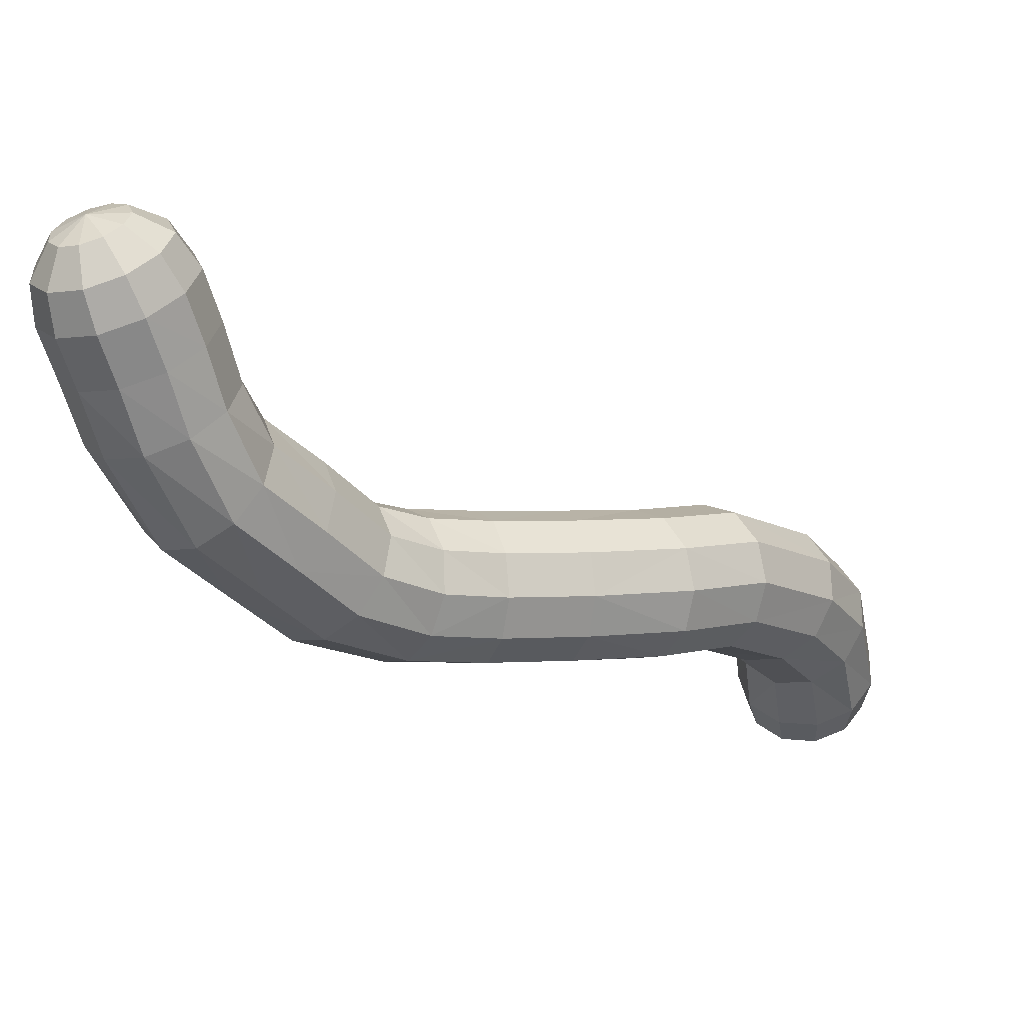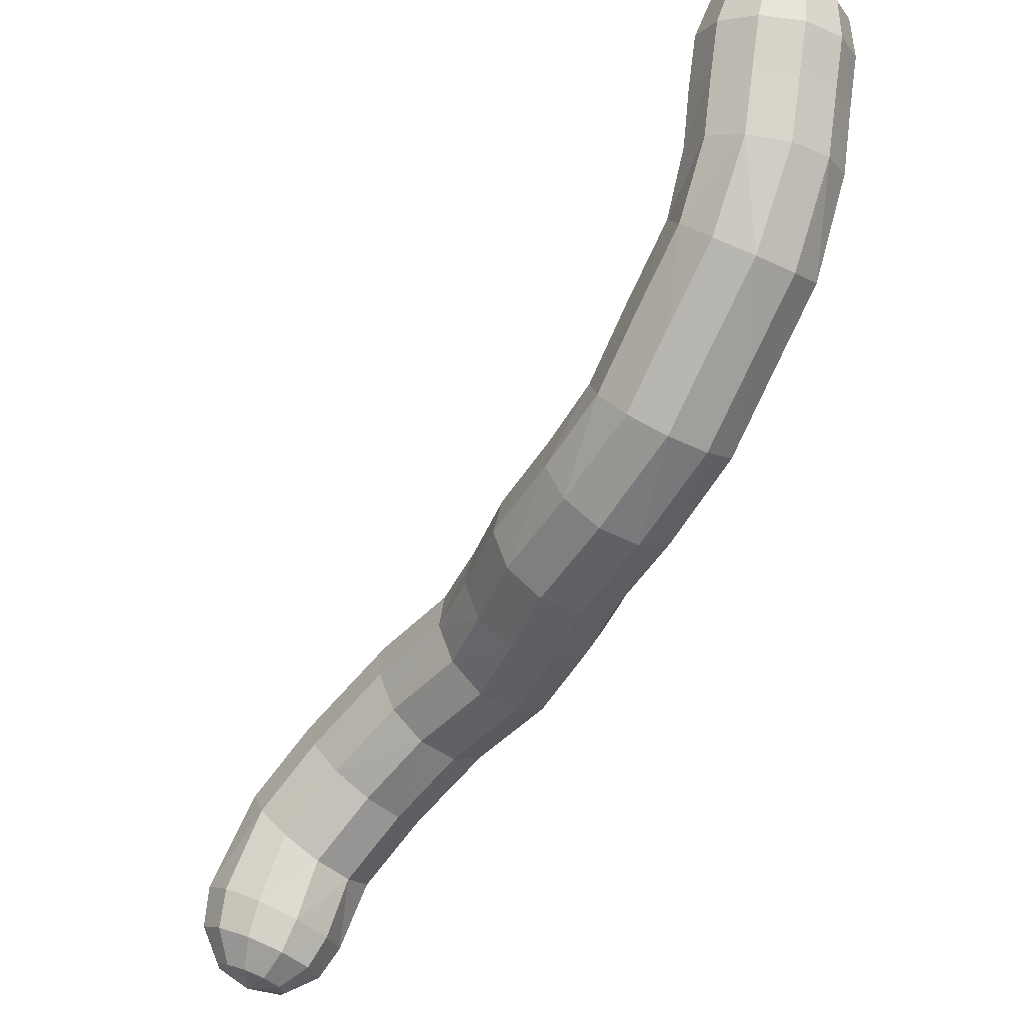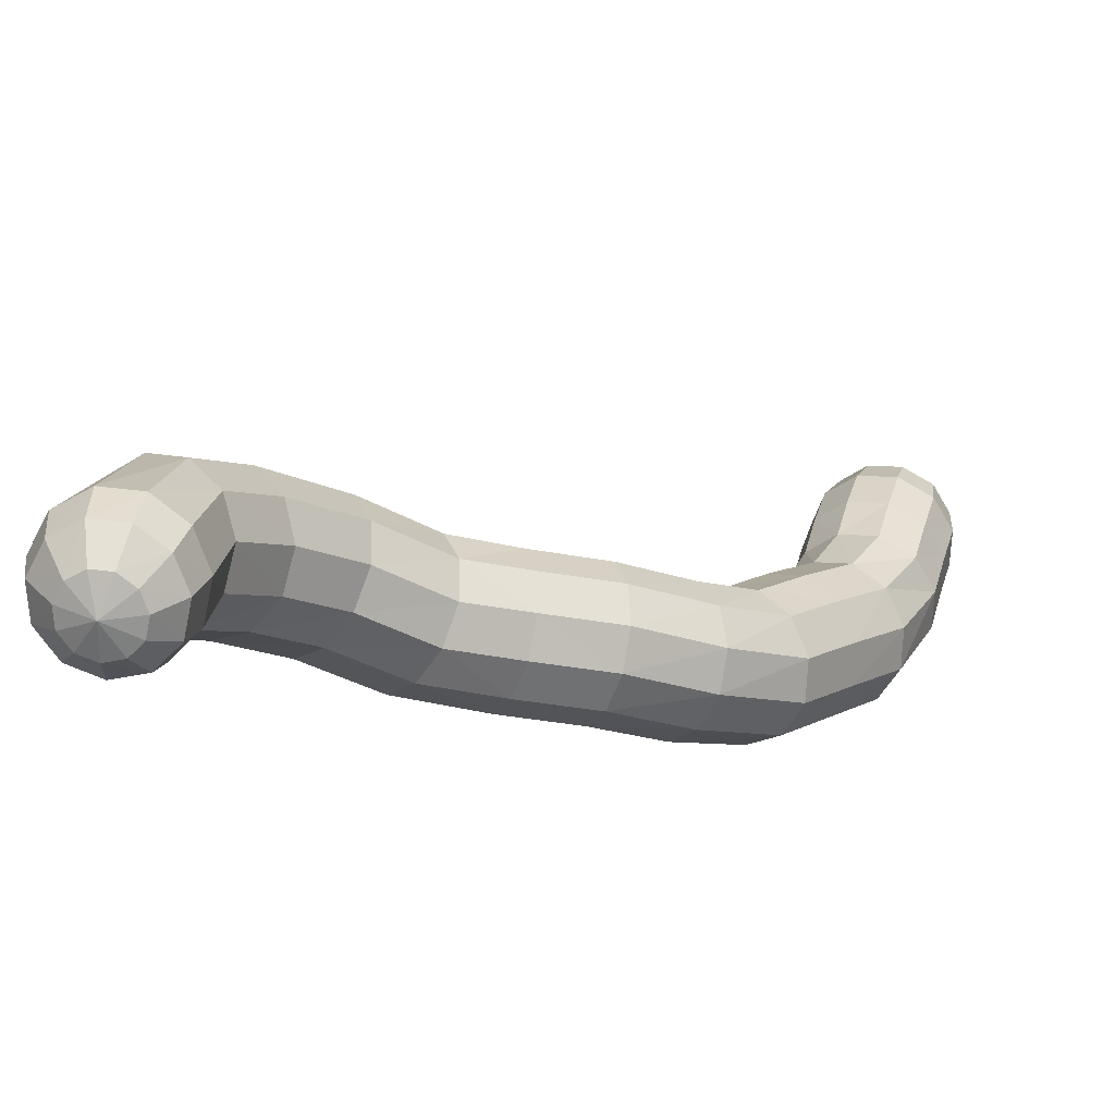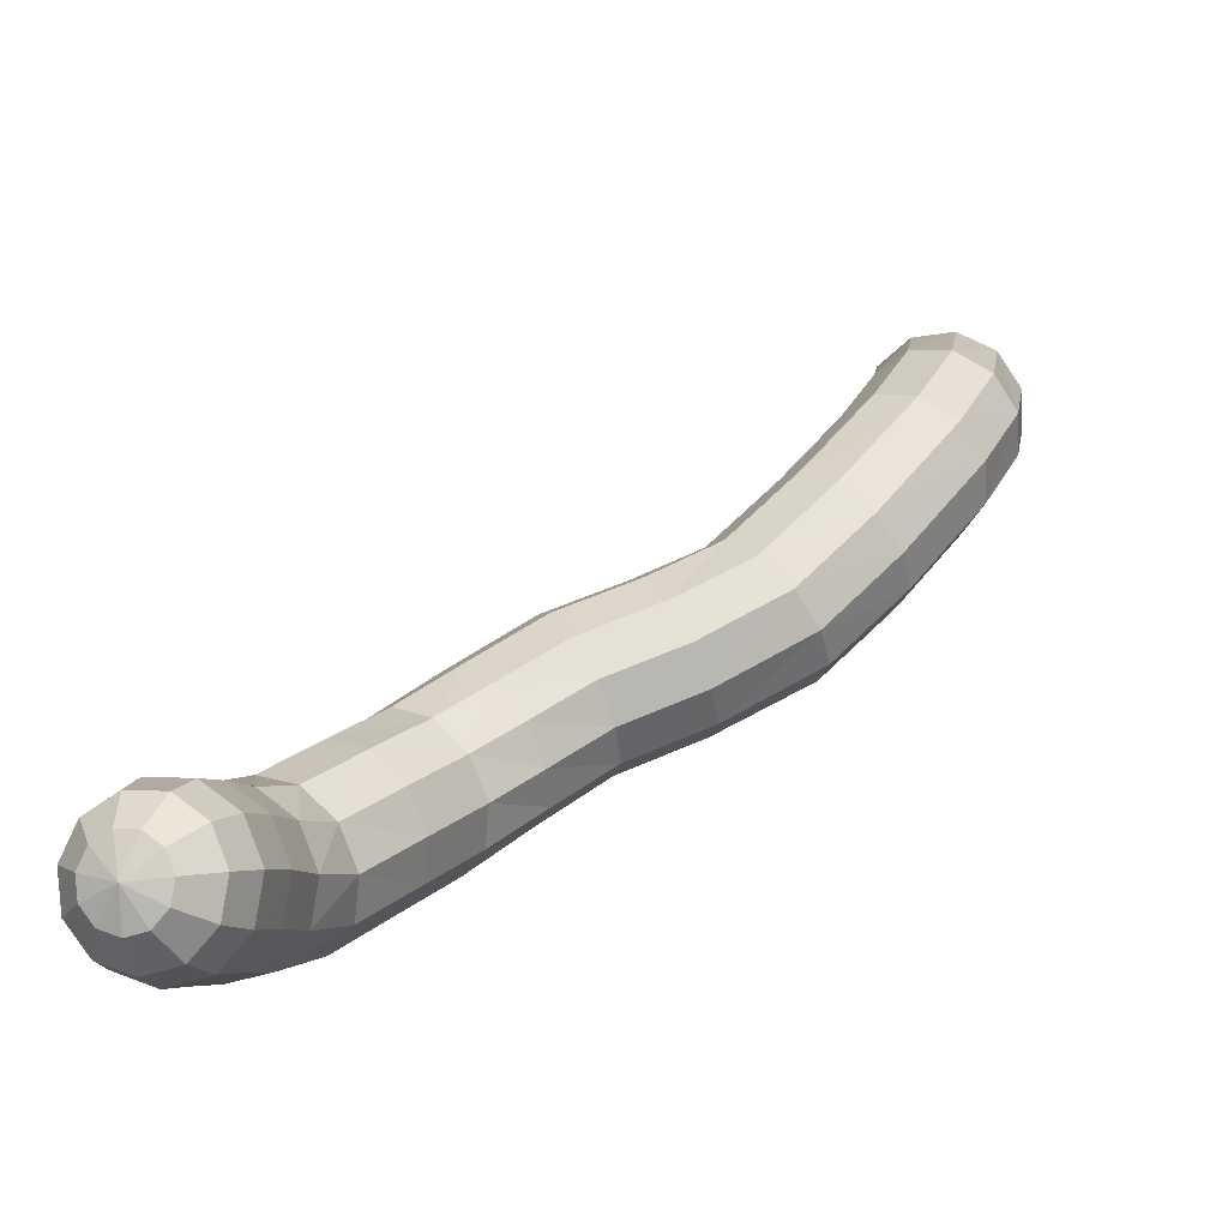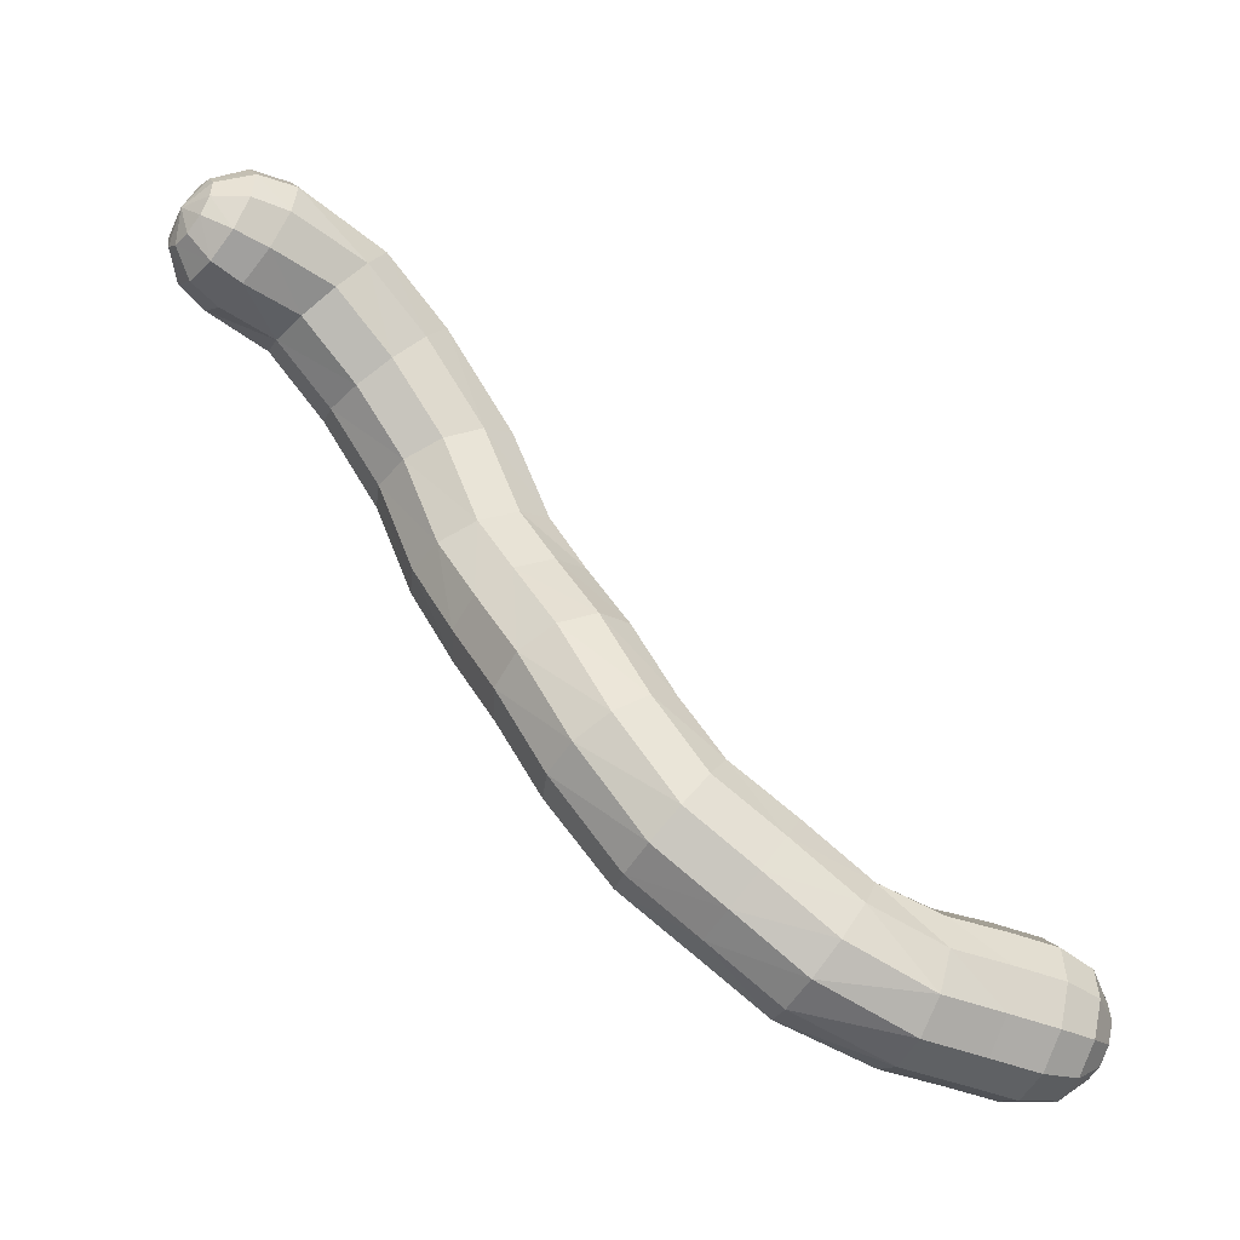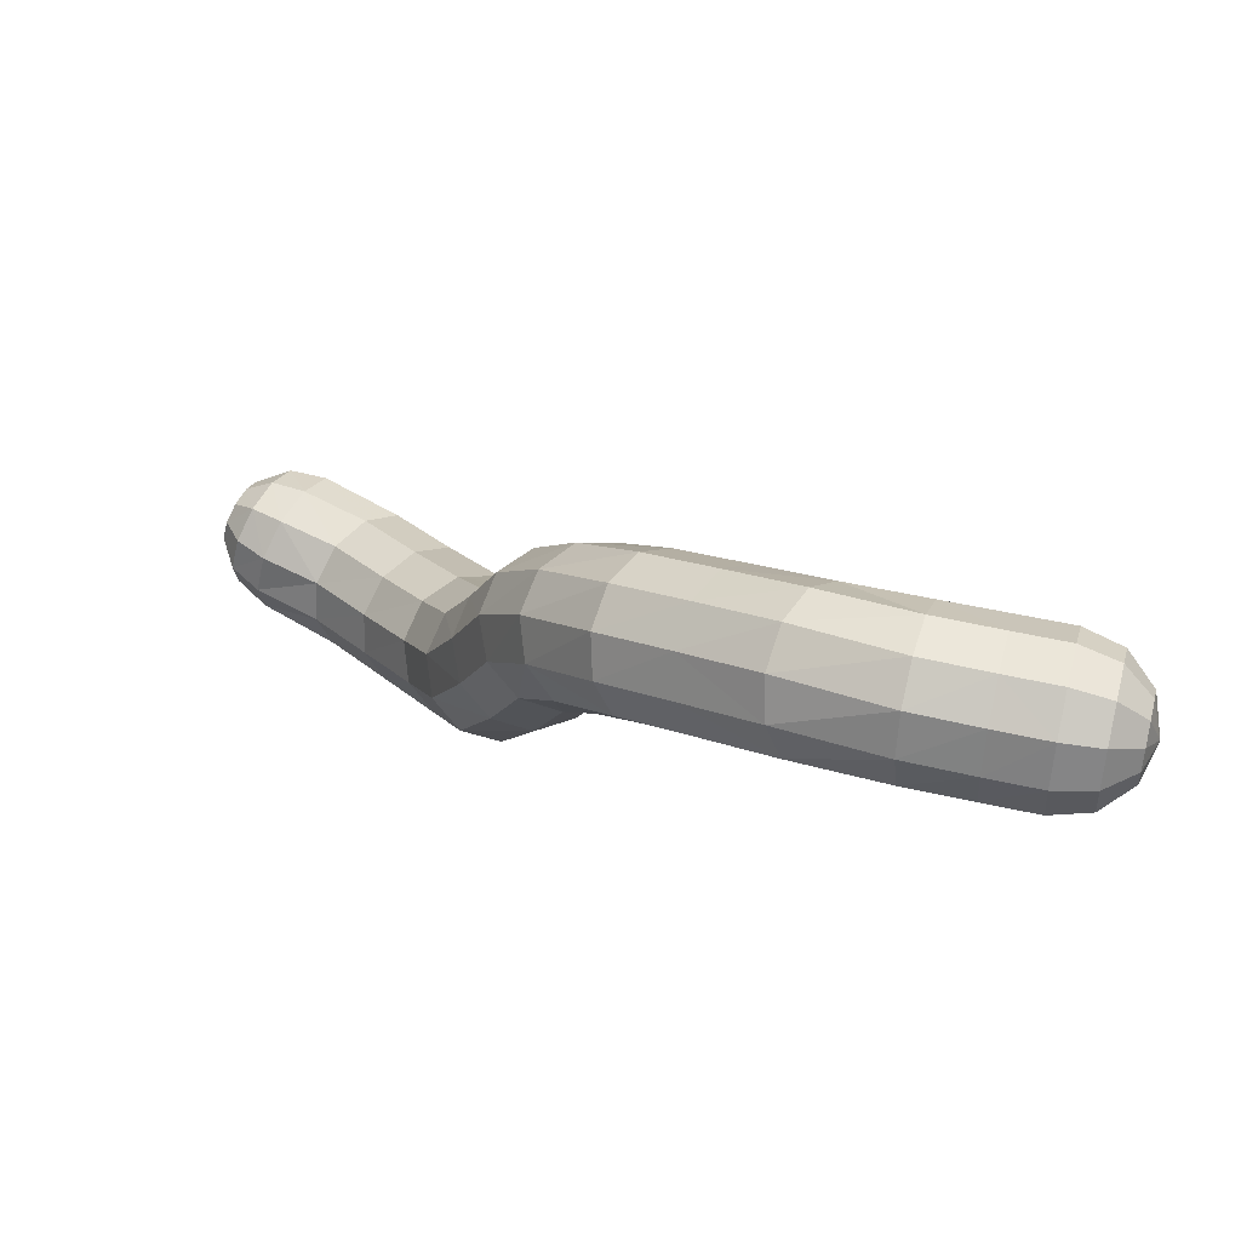
<metadata>
{"format":"obj","ext":"obj","renderer":"f3d","projection":"perspective","resolution":1024,"background":"white","views":[{"elev":22.7,"azim":26.4,"up":"+Z"},{"elev":-30.2,"azim":-63.9,"up":"+Z"},{"elev":-49.0,"azim":-152.2,"up":"+Z"},{"elev":76.4,"azim":22.2,"up":"+Z"},{"elev":-12.1,"azim":-119.7,"up":"+Y"},{"elev":-63.0,"azim":-106.4,"up":"+Y"}]}
</metadata>
<code>
o Sphere_Sphere.001
v -7.639 -8.194 6.772
v -6.408 -6.237 4.056
v -6.475 -11.84 8.82
v -6.73 -11.84 9.708
v -7.082 -11.4 10.44
v -4.911 -3.625 2.038
v -6.721 -7.933 7.067
v -5.685 -11.3 9.125
v -6.047 -11.37 9.971
v -6.687 -11.13 10.59
v -2.369 -0.5068 1.296
v -5.525 -6.19 4.534
v -5.341 -10.41 9.43
v -5.748 -10.6 10.24
v -6.515 -10.69 10.74
v -5.762 -8.205 7.195
v -0.3492 2.956 0.4987
v -5.55 -9.446 9.638
v -5.93 -9.768 10.42
v -6.619 -10.2 10.85
v -4.144 -3.849 2.631
v -5.069 -8.923 7.115
v -6.247 -8.723 9.684
v -6.534 -9.142 10.46
v -6.968 -9.843 10.87
v -7.434 -10.64 10.82
v -4.6 -6.57 4.642
v 0.6384 7.054 -2.229
v -7.211 -8.468 9.553
v -7.368 -8.921 10.34
v -7.45 -9.716 10.81
v -4.859 -9.859 6.854
v -1.72 -0.9179 1.937
v -8.135 -8.761 9.287
v -8.168 -9.175 10.11
v -7.912 -9.862 10.67
v -3.929 -7.257 4.346
v -5.202 -10.72 6.493
v -8.726 -9.51 8.969
v -8.68 -9.823 9.837
v -8.207 -10.24 10.51
v -3.279 -4.343 2.743
v -8.796 -10.48 8.701
v -8.741 -10.66 9.605
v -8.242 -10.72 10.38
v -5.986 -11.22 6.148
v -3.723 -8.033 3.741
v -8.324 -11.35 8.569
v -8.332 -11.42 9.49
v -8.006 -11.16 10.31
v 0.436 2.814 1.099
v -2.591 -4.95 2.337
v -7.458 -11.86 8.613
v -7.582 -11.86 9.528
v -7.573 -11.41 10.34
v -4.42 -9.313 5.134
v -3.065 -6.816 2.358
v -1.406 -4.091 1.078
v -6.243 -11.55 7.647
v -4.626 -8.514 5.691
v 1.618 -0.5736 0.4254
v -5.454 -11.01 7.955
v -3.281 -6.07 2.986
v -5.301 -7.823 5.956
v -5.11 -10.12 8.265
v 3.351 4.309 -1.482
v -1.719 -3.635 1.917
v -5.319 -9.164 8.479
v -6.23 -7.458 5.845
v -3.956 -5.394 3.295
v -6.016 -8.441 8.528
v 3.568 7.187 -5.042
v 1.228 -0.1918 1.269
v -6.979 -8.184 8.398
v -4.875 -5.002 3.187
v -7.118 -7.536 5.394
v -7.902 -8.474 8.128
v -7.684 -8.031 4.745
v -7.748 -8.787 4.105
v -8.493 -9.22 7.806
v -2.361 -2.986 2.338
v 3.249 7.472 -5.927
v -8.563 -10.18 7.533
v 3.017 4.918 -0.7607
v -3.127 -2.351 2.208
v -8.091 -11.06 7.396
v -5.746 -5.019 2.696
v -6.293 -5.439 1.978
v -7.226 -11.57 7.438
v -4.048 -8.652 3.018
v -8.226 -8.904 6.404
v -0.9466 -1.537 2.066
v -8.296 -9.838 6.08
v -4.802 -8.916 2.407
v -2.299 -5.479 1.542
v -7.825 -10.7 5.902
v 1.52 7.277 -1.822
v -0.2937 -2.167 1.643
v -6.964 -11.22 5.927
v -6.342 -6.129 1.261
v -4.747 -9.965 4.463
v 0.4536 0.2696 1.706
v 2.528 7.599 -6.577
v 3.206 8.016 -4.626
v -5.505 -10.26 3.889
v -0.4586 0.6639 1.598
v -7.288 -9.564 3.677
v -3.773 -1.931 1.568
v -4.096 -1.86 0.621
v -6.453 -10.11 3.596
v -2.494 -5.76 0.6121
v -6.971 -6.698 3.361
v 1.373 2.467 1.197
v -7.033 -7.424 2.669
v -3.116 -5.706 -0.1589
v 0.03123 -2.609 0.8008
v -6.576 -8.186 2.2
v 2.164 2.027 0.7596
v -5.744 -8.743 2.102
v -3.992 -2.16 -0.3322
v -3.375 -7.394 1.61
v 2.232 5.391 -0.3465
v 2.933 8.205 -5.591
v 2.345 8.028 -6.391
v -4.114 -7.622 0.9794
v 1.246 5.577 -0.3714
v -5.877 -6.87 0.7721
v -1.219 0.8661 0.9801
v -1.586 0.8119 0.04751
v -5.047 -7.427 0.6672
v -0.07501 -2.722 -0.1921
v -5.336 -3.744 1.152
v 2.512 7.123 -1.815
v -5.286 -4.166 0.2532
v -0.5787 -2.47 -1.021
v 2.558 1.633 -0.07289
v -4.775 -4.758 -0.3723
v 3.3 6.641 -2.21
v -3.966 -5.332 -0.5259
v -1.444 0.5186 -0.9034
v -1.52 -4.21 0.08749
v 2.396 8.536 -4.34
v 2.23 8.659 -5.354
v 1.938 8.292 -6.258
v -2.025 -3.954 -0.7395
v 1.396 8.582 -4.275
v -3.494 -2.735 -0.989
v 0.3722 5.417 -0.8274
v -0.1125 4.963 -1.57
v -2.761 -3.404 -1.141
v 2.43 1.409 -1.037
v -2.687 -0.4341 0.3464
v -2.573 -0.723 -0.6097
v 1.821 1.428 -1.826
v 3.632 5.985 -2.883
v -2.063 -1.282 -1.269
v -1.32 -1.933 -1.422
v -0.05397 4.358 -2.363
v 1.501 -0.7547 -0.5561
v 1.362 8.689 -5.291
v 1.437 8.305 -6.219
v 0.6066 8.285 -5.423
v 0.9136 -0.6776 -1.364
v 1.001 8.065 -6.288
v -0.8368 0.07921 -1.571
v 0.5221 8.139 -4.453
v 0.05289 7.349 -4.815
v 0.04202 -0.3667 -1.743
v 3.404 5.362 -3.62
v -0.7335 2.849 -0.4146
v -0.5949 2.527 -1.351
v 2.688 4.971 -4.186
v 0.02272 2.092 -2.012
v 0.9232 1.682 -2.189
v 0.137 6.461 -5.248
v 3.129 3.757 -2.282
v 0.2779 6.787 -6.054
v 0.2024 7.576 -5.707
v 0.7682 7.646 -6.441
v 2.421 3.437 -2.907
v 0.8128 7.183 -6.631
v 0.5291 3.794 -2.955
v 0.8094 6.168 -6.353
v 1.121 6.822 -6.797
v 1.452 3.451 -3.158
v 0.1467 6.526 -2.908
v 0.2013 5.859 -3.642
v 0.7848 5.266 -4.199
v 1.712 4.935 -4.402
v 3.078 6.691 -6.256
v 3.367 6.313 -5.457
v 2.43 7.139 -6.756
v 2.082 6.796 -6.872
v 2.474 6.111 -6.473
v 2.668 5.67 -5.738
v 1.627 7.594 -6.777
v 0.7477 5.758 -5.614
v 1.594 6.678 -6.887
v 1.628 5.916 -6.509
v 1.691 5.463 -5.797
f 54 5 55
f 26 55 5
f 53 4 54
f 26 5 10
f 3 9 4
f 5 9 10
f 26 10 15
f 9 13 14
f 10 14 15
f 26 15 20
f 14 18 19
f 14 20 15
f 26 20 25
f 18 24 19
f 19 25 20
f 26 25 31
f 23 30 24
f 25 30 31
f 30 34 35
f 30 36 31
f 26 31 36
f 36 40 41
f 8 65 13
f 29 71 74
f 26 36 41
f 35 39 40
f 41 44 45
f 43 80 83
f 39 77 80
f 26 41 45
f 39 44 40
f 48 83 86
f 45 49 50
f 53 59 3
f 3 62 8
f 26 45 50
f 43 49 44
f 13 68 18
f 50 54 55
f 18 71 23
f 34 74 77
f 26 50 55
f 49 53 54
f 53 86 89
f 200 194 195
f 198 196 193
f 199 193 194
f 195 190 191
f 193 196 192
f 194 192 190
f 192 196 103
f 190 103 82
f 191 82 72
f 82 124 123
f 72 123 104
f 103 196 124
f 123 144 143
f 104 143 142
f 124 196 144
f 144 160 143
f 143 146 142
f 144 196 161
f 161 162 160
f 160 166 146
f 161 196 164
f 164 178 162
f 59 38 62
f 65 22 68
f 71 7 74
f 62 32 65
f 86 93 96
f 80 1 91
f 68 16 71
f 89 46 59
f 77 7 1
f 83 91 93
f 86 99 89
f 91 76 78
f 16 69 7
f 22 64 16
f 32 60 22
f 99 105 46
f 7 76 1
f 96 110 99
f 38 56 32
f 93 78 79
f 46 101 38
f 93 107 96
f 107 119 110
f 69 2 76
f 76 112 78
f 78 114 79
f 60 47 37
f 79 117 107
f 64 12 69
f 64 37 27
f 56 90 47
f 105 119 94
f 101 94 90
f 117 100 127
f 47 63 37
f 90 57 47
f 94 121 90
f 119 125 94
f 37 70 27
f 114 88 100
f 12 70 75
f 2 75 87
f 117 130 119
f 112 87 88
f 127 139 130
f 70 52 42
f 87 132 88
f 63 95 52
f 88 134 100
f 70 21 75
f 100 137 127
f 121 115 111
f 75 6 87
f 130 115 125
f 57 111 95
f 52 58 67
f 42 67 81
f 134 147 137
f 132 120 134
f 115 141 111
f 139 145 115
f 6 85 108
f 21 81 85
f 137 150 139
f 6 109 132
f 111 58 95
f 58 131 116
f 150 156 157
f 108 152 109
f 141 135 131
f 67 92 81
f 109 153 120
f 147 153 156
f 58 98 67
f 85 11 108
f 81 33 85
f 145 157 135
f 153 129 140
f 156 140 165
f 11 129 152
f 98 102 92
f 33 128 11
f 131 163 159
f 135 168 163
f 92 106 33
f 116 73 98
f 157 165 168
f 116 159 61
f 102 118 113
f 159 154 151
f 163 174 154
f 165 174 168
f 128 170 129
f 129 171 140
f 140 173 165
f 106 17 128
f 106 113 51
f 61 151 136
f 73 136 118
f 173 158 182
f 113 84 122
f 51 122 126
f 154 176 151
f 174 180 154
f 136 84 118
f 173 185 174
f 170 148 149
f 151 66 136
f 171 149 158
f 17 126 148
f 122 138 133
f 185 172 180
f 182 189 185
f 149 28 186
f 176 155 66
f 158 186 187
f 66 138 84
f 180 169 176
f 182 187 188
f 148 97 28
f 126 133 97
f 188 175 197
f 138 142 133
f 187 167 175
f 172 191 169
f 189 195 172
f 28 146 166
f 155 104 138
f 189 197 200
f 97 142 146
f 186 166 167
f 169 72 155
f 162 167 166
f 164 196 179
f 178 175 167
f 179 196 181
f 179 177 178
f 177 197 175
f 181 196 184
f 181 183 177
f 183 200 197
f 184 196 198
f 183 198 199
f 54 4 5
f 53 3 4
f 3 8 9
f 5 4 9
f 9 8 13
f 10 9 14
f 14 13 18
f 14 19 20
f 18 23 24
f 19 24 25
f 23 29 30
f 25 24 30
f 30 29 34
f 30 35 36
f 36 35 40
f 8 62 65
f 29 23 71
f 35 34 39
f 41 40 44
f 43 39 80
f 39 34 77
f 39 43 44
f 48 43 83
f 45 44 49
f 53 89 59
f 3 59 62
f 43 48 49
f 13 65 68
f 50 49 54
f 18 68 71
f 34 29 74
f 49 48 53
f 53 48 86
f 200 199 194
f 199 198 193
f 195 194 190
f 194 193 192
f 190 192 103
f 191 190 82
f 82 103 124
f 72 82 123
f 123 124 144
f 104 123 143
f 144 161 160
f 143 160 146
f 161 164 162
f 160 162 166
f 164 179 178
f 59 46 38
f 65 32 22
f 71 16 7
f 62 38 32
f 86 83 93
f 80 77 1
f 68 22 16
f 89 99 46
f 77 74 7
f 83 80 91
f 86 96 99
f 91 1 76
f 16 64 69
f 22 60 64
f 32 56 60
f 99 110 105
f 7 69 76
f 96 107 110
f 38 101 56
f 93 91 78
f 46 105 101
f 93 79 107
f 107 117 119
f 69 12 2
f 76 2 112
f 78 112 114
f 60 56 47
f 79 114 117
f 64 27 12
f 64 60 37
f 56 101 90
f 105 110 119
f 101 105 94
f 117 114 100
f 47 57 63
f 90 121 57
f 94 125 121
f 119 130 125
f 37 63 70
f 114 112 88
f 12 27 70
f 2 12 75
f 117 127 130
f 112 2 87
f 127 137 139
f 70 63 52
f 87 6 132
f 63 57 95
f 88 132 134
f 70 42 21
f 100 134 137
f 121 125 115
f 75 21 6
f 130 139 115
f 57 121 111
f 52 95 58
f 42 52 67
f 134 120 147
f 132 109 120
f 115 145 141
f 139 150 145
f 6 21 85
f 21 42 81
f 137 147 150
f 6 108 109
f 111 141 58
f 58 141 131
f 150 147 156
f 108 11 152
f 141 145 135
f 67 98 92
f 109 152 153
f 147 120 153
f 58 116 98
f 85 33 11
f 81 92 33
f 145 150 157
f 153 152 129
f 156 153 140
f 11 128 129
f 98 73 102
f 33 106 128
f 131 135 163
f 135 157 168
f 92 102 106
f 116 61 73
f 157 156 165
f 116 131 159
f 102 73 118
f 159 163 154
f 163 168 174
f 165 173 174
f 128 17 170
f 129 170 171
f 140 171 173
f 106 51 17
f 106 102 113
f 61 159 151
f 73 61 136
f 173 171 158
f 113 118 84
f 51 113 122
f 154 180 176
f 174 185 180
f 136 66 84
f 173 182 185
f 170 17 148
f 151 176 66
f 171 170 149
f 17 51 126
f 122 84 138
f 185 189 172
f 182 188 189
f 149 148 28
f 176 169 155
f 158 149 186
f 66 155 138
f 180 172 169
f 182 158 187
f 148 126 97
f 126 122 133
f 188 187 175
f 138 104 142
f 187 186 167
f 172 195 191
f 189 200 195
f 28 97 146
f 155 72 104
f 189 188 197
f 97 133 142
f 186 28 166
f 169 191 72
f 162 178 167
f 178 177 175
f 179 181 177
f 177 183 197
f 181 184 183
f 183 199 200
f 183 184 198

</code>
